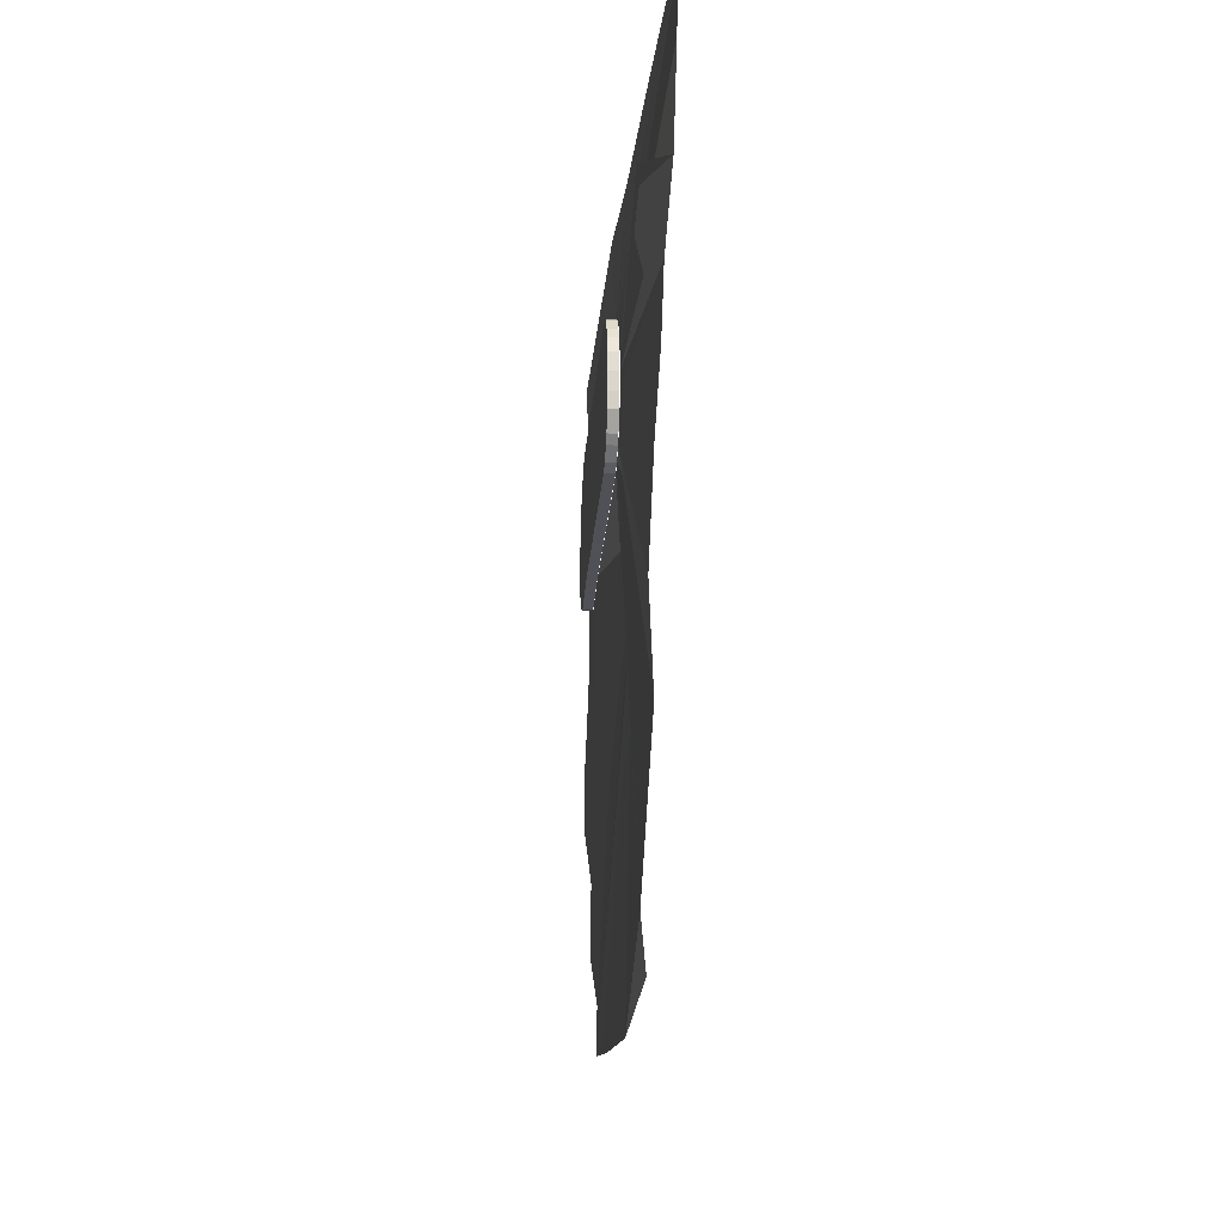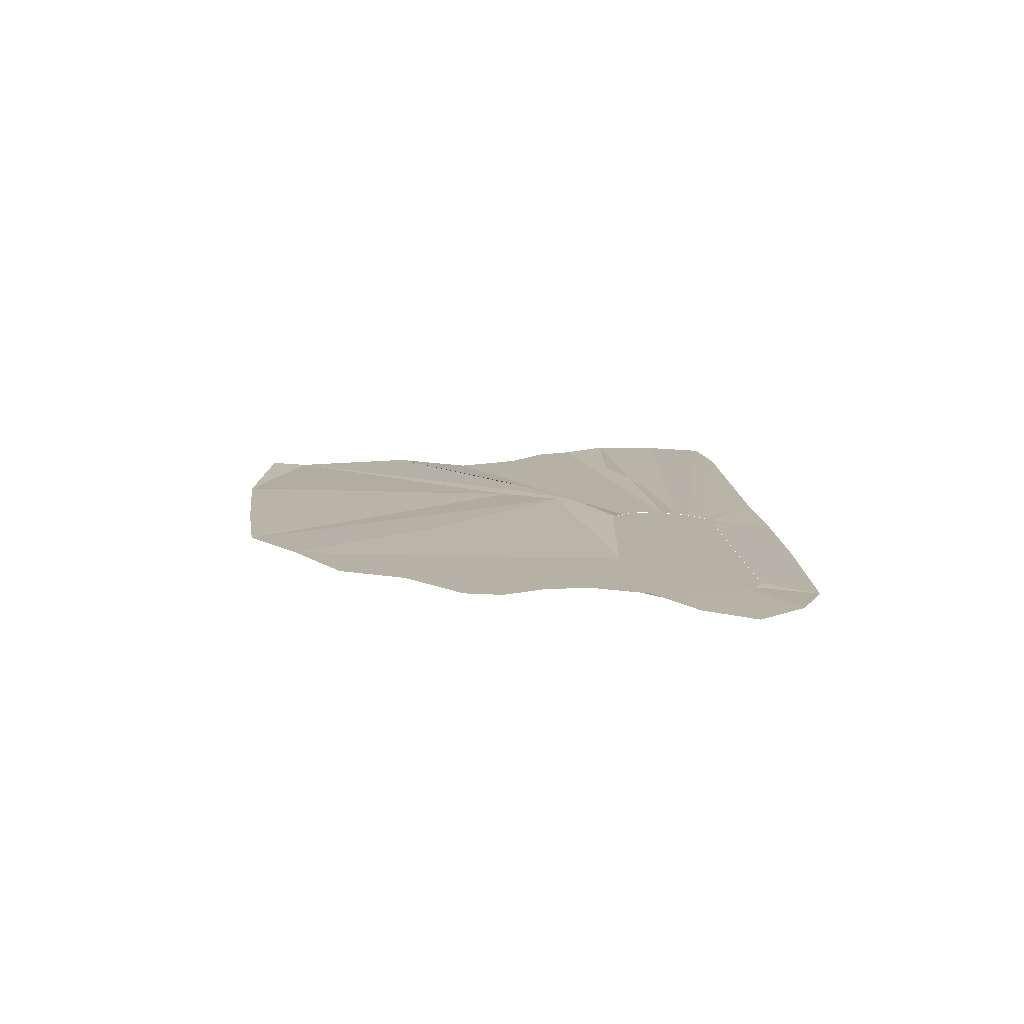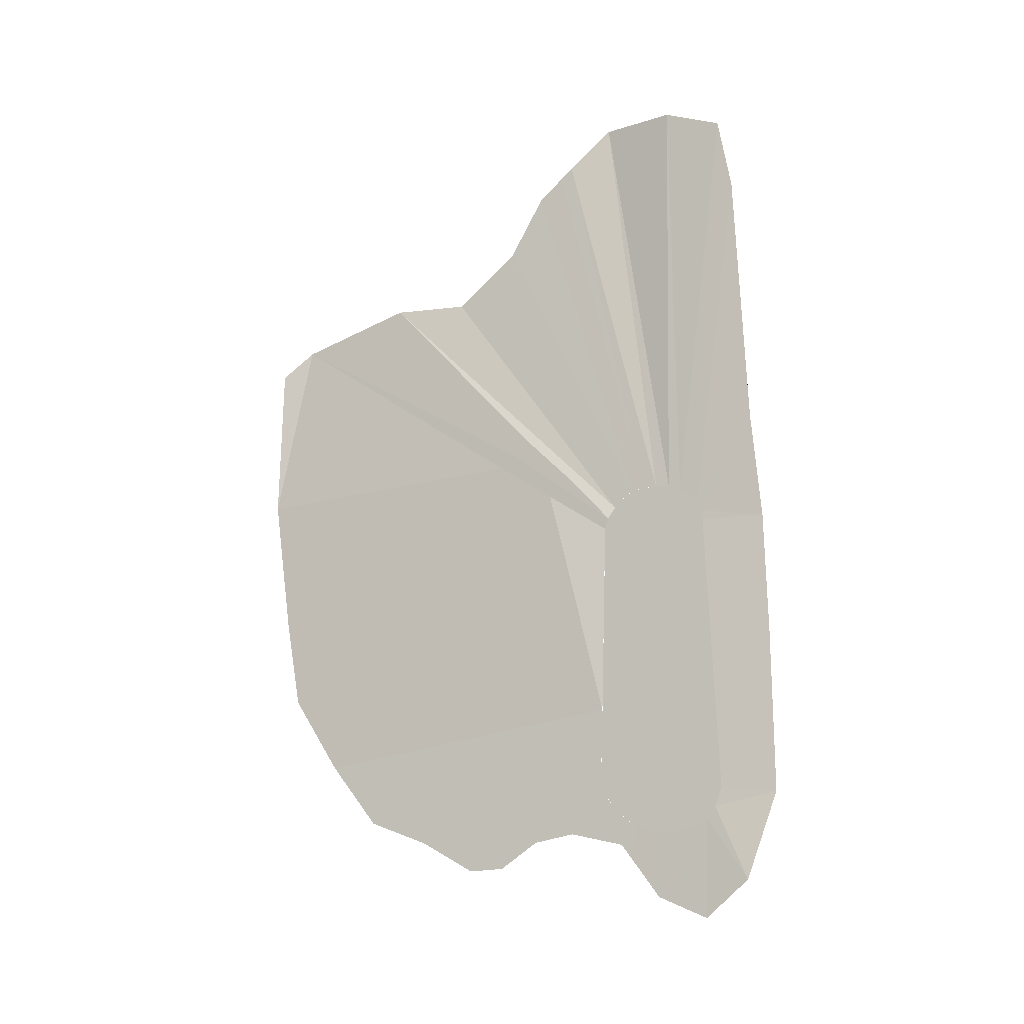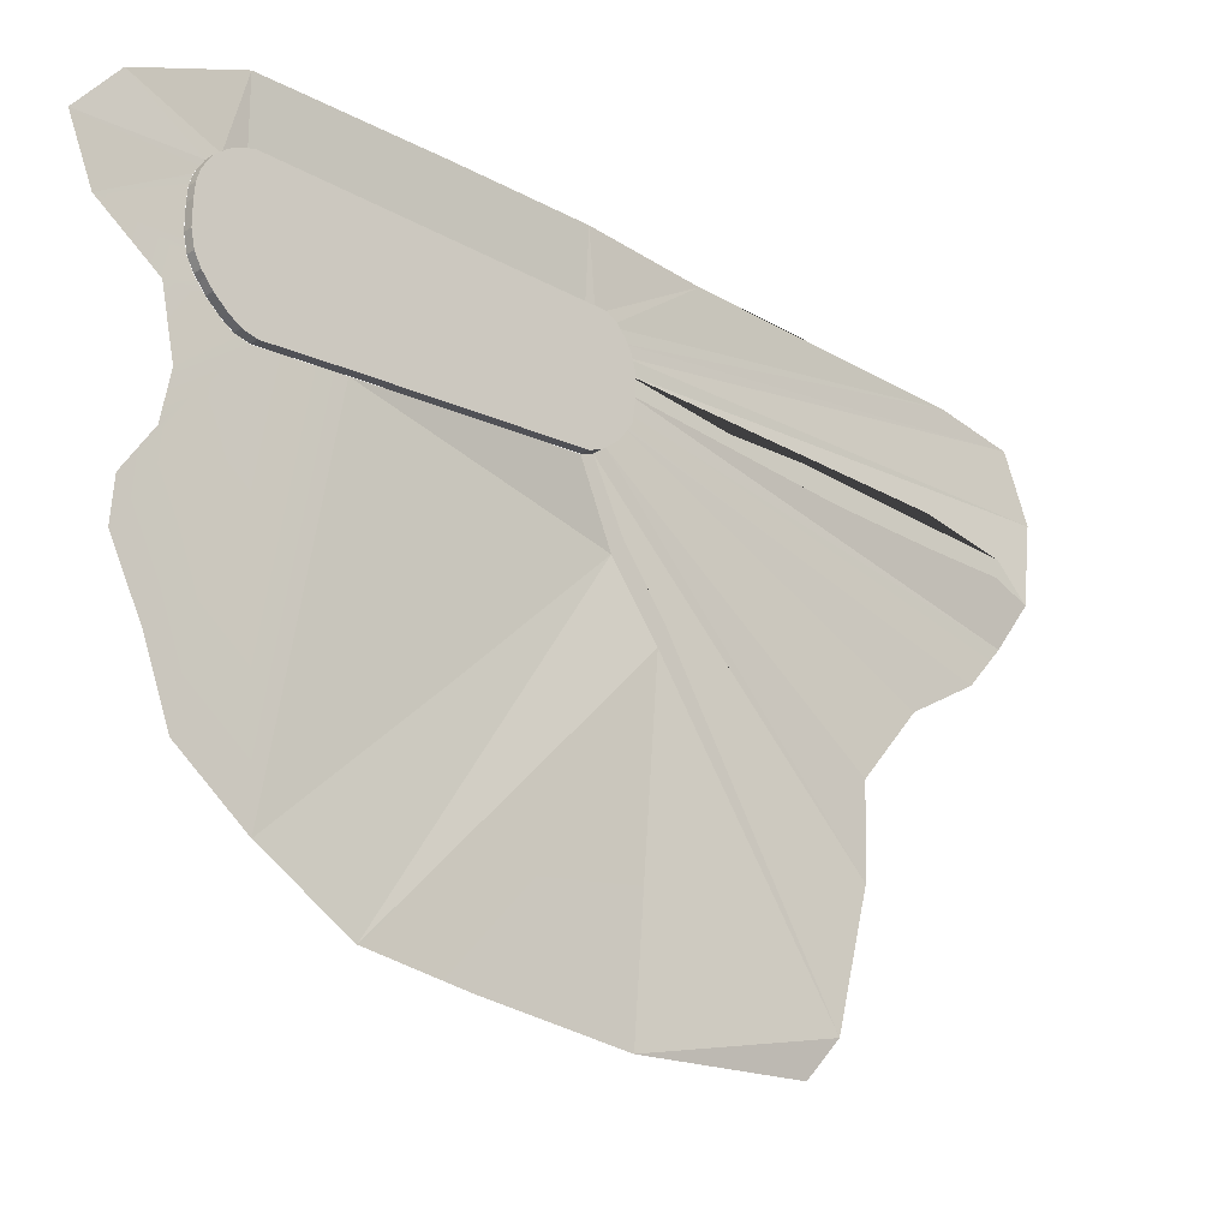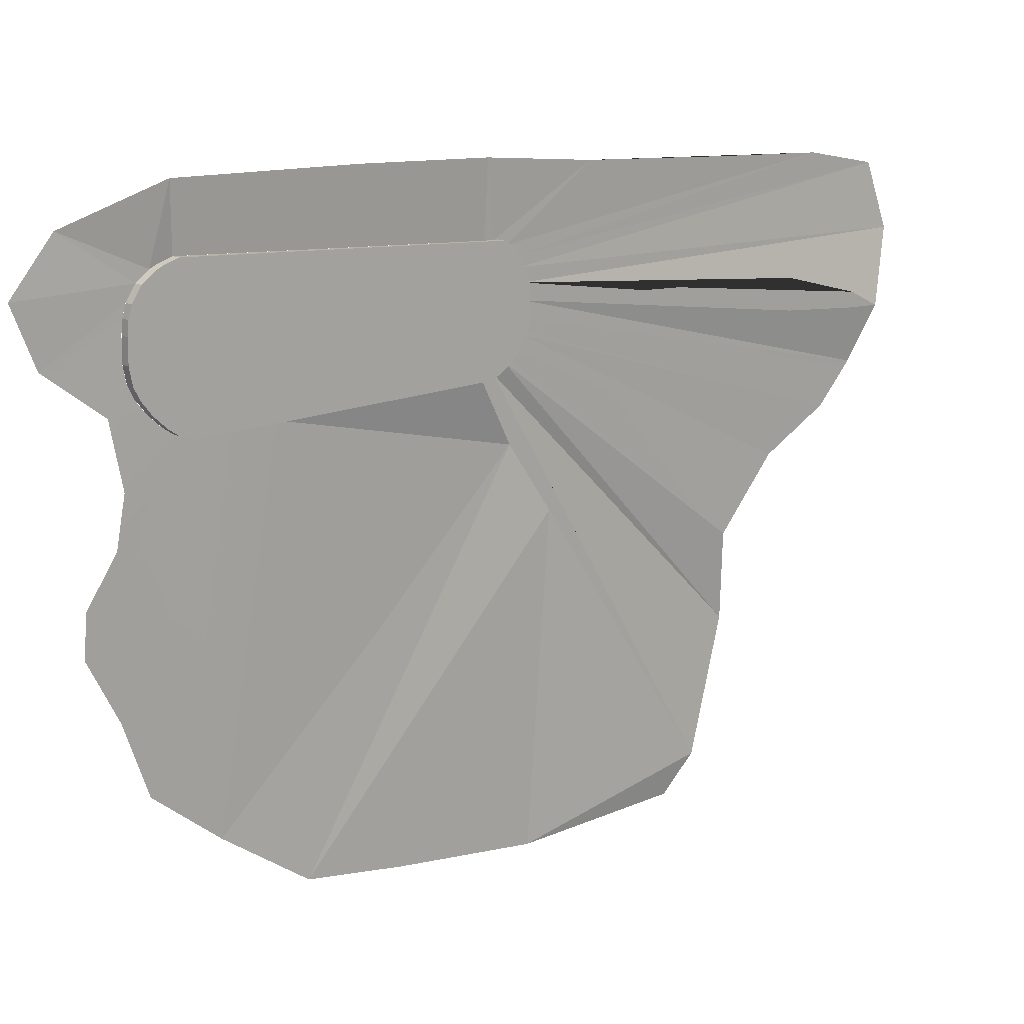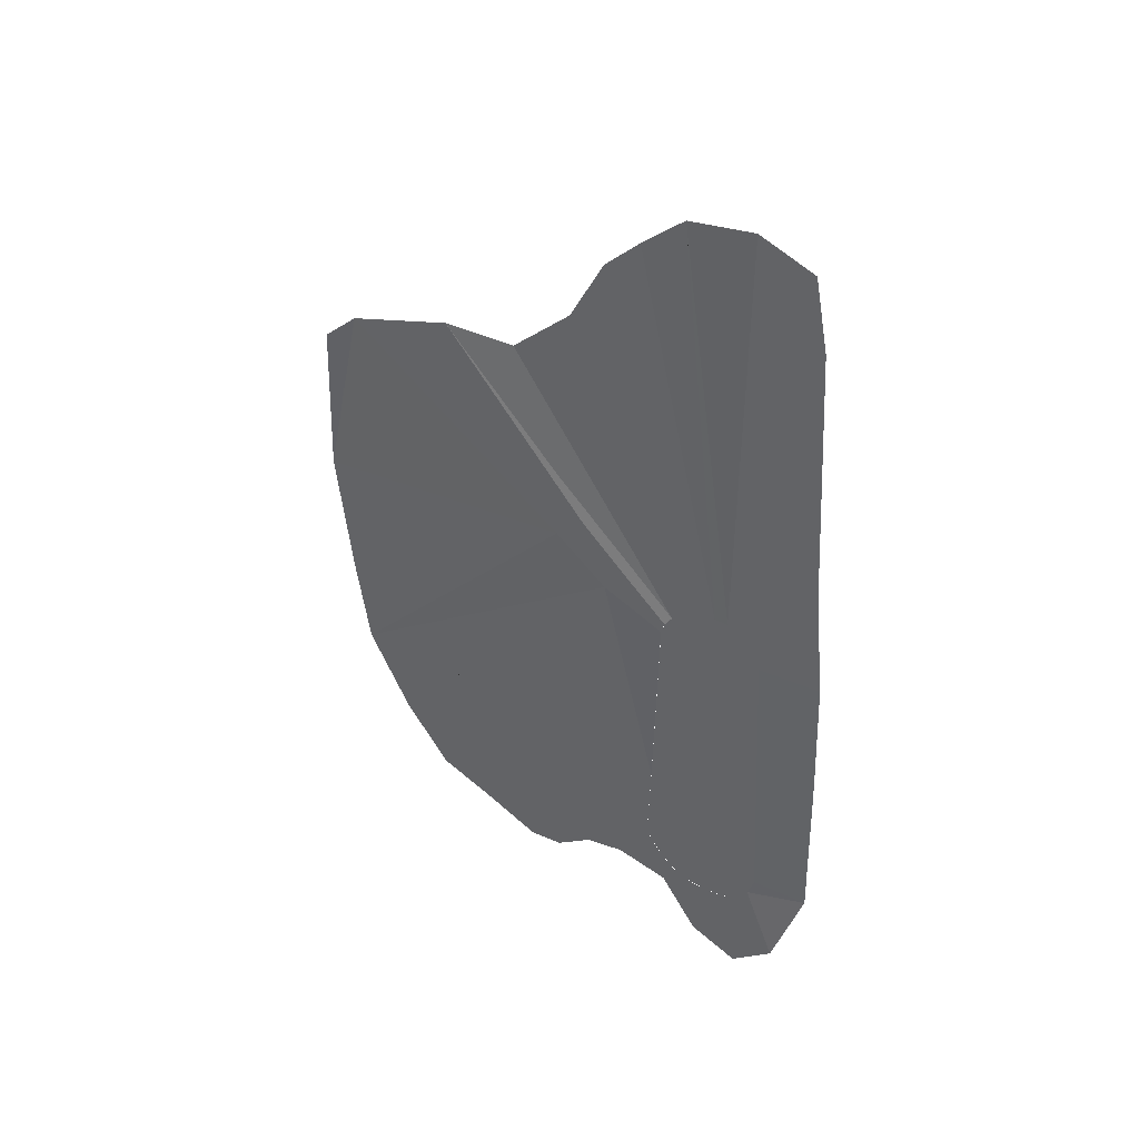
<metadata>
{"format":"obj","ext":"obj","renderer":"f3d","projection":"perspective","resolution":1024,"background":"white","views":[{"elev":-19.1,"azim":-4.4,"up":"+Y"},{"elev":-77.7,"azim":87.0,"up":"+Z"},{"elev":-10.6,"azim":111.8,"up":"+Z"},{"elev":-20.9,"azim":-132.5,"up":"+Y"},{"elev":14.7,"azim":-130.6,"up":"+Y"},{"elev":38.6,"azim":123.2,"up":"+Z"}]}
</metadata>
<code>
o Vapour_Barrier_Cube.006
v 0.008147 0.2024 -0.4719
v -2.9e-05 0.2298 -0.3897
v -0.000333 0.227 -0.2362
v -0.001689 0.2227 -0.1226
v -0.000299 0.213 -0.02275
v 0.000295 0.2052 0.1146
v 0.001291 0.2 0.2196
v 0.001686 0.187 0.2862
v -0.001156 0.1326 0.305
v -0.002453 0.0684 0.2963
v -0.004348 0.02608 0.2623
v -0.003329 -0.007531 0.2323
v -0.001823 -0.04013 0.1739
v -0.000932 -0.09808 0.1243
v 0.001958 -0.1689 0.1248
v -0.003036 -0.277 0.09087
v 0.00247 -0.3075 0.06567
v 0.002762 -0.3125 -0.08059
v 0.001686 -0.297 -0.2057
v 0.00064 -0.2836 -0.2909
v 0.006426 -0.2357 -0.3607
v 0.005812 -0.1904 -0.4179
v 0.007731 -0.1331 -0.4377
v 0.004214 -0.0823 -0.4656
v 0.003931 -0.04905 -0.463
v 0.004215 -0.01297 -0.4376
v 0.005167 0.02583 -0.4294
v 0.005494 0.07696 -0.4397
v 0.006201 0.1142 -0.4889
v 0.006083 0.1611 -0.5081
v 0.006108 0.1304 -0.4265
v 0.005806 0.1113 -0.4269
v 0.006365 0.1513 -0.4223
v 0.006267 0.1415 -0.4254
v 0.005535 0.09763 -0.4244
v 0.005266 0.08713 -0.4192
v 0.006331 0.1713 -0.4035
v 0.006092 0.1779 -0.3855
v 0.006409 0.1632 -0.4145
v 0.00505 0.0759 -0.4103
v 0.004849 0.06568 -0.3993
v 0.004687 0.05929 -0.3899
v 0.004503 0.05588 -0.3784
v 0.002809 0.05742 -0.3084
v 0.000945 0.1629 -0.1236
v 0.000704 0.1628 -0.1149
v 0.000606 0.1577 -0.1033
v 0.001067 0.06142 -0.1267
v 0.000958 0.06471 -0.1161
v 0.000531 0.1402 -0.09093
v 0.000767 0.07761 -0.09945
v 0.000556 0.1155 -0.08709
v 0.000527 0.1287 -0.08752
v 0.000597 0.1019 -0.08795
v 0.000559 0.1487 -0.09604
v 0.000646 0.09039 -0.09008
v 0.000841 0.07214 -0.1058
v -0.007042 0.07768 -0.09957
v -0.003123 0.05936 -0.39
v -0.003307 0.05595 -0.3785
v -0.001556 0.1744 -0.3971
v -0.007132 0.1628 -0.1123
v -0.007163 0.09045 -0.0902
v -0.00296 0.06575 -0.3994
v -0.00276 0.07597 -0.4104
v -0.002004 0.1113 -0.4271
v -0.001479 0.1714 -0.4036
v -0.007212 0.102 -0.08807
v -0.005001 0.05749 -0.3085
v -0.007254 0.1156 -0.08722
v -0.006743 0.06149 -0.1268
v -0.007282 0.1288 -0.08764
v -0.006852 0.06477 -0.1162
v -0.001701 0.1305 -0.4266
v -0.0014 0.1632 -0.4146
v -0.007106 0.1629 -0.115
v -0.007278 0.1403 -0.09105
v -0.002274 0.0977 -0.4245
v -0.002652 0.08321 -0.416
v -0.001444 0.1514 -0.4224
v -0.002544 0.0872 -0.4193
v -0.006864 0.163 -0.1237
v -0.001543 0.1416 -0.4255
v -0.007251 0.1488 -0.09616
v -0.001717 0.178 -0.3856
v -0.006969 0.07221 -0.1059
v -0.007204 0.1578 -0.1034
v 0.005905 0.1304 -0.4265
v 0.005602 0.1113 -0.4269
v 0.006162 0.1513 -0.4223
v 0.006063 0.1415 -0.4254
v 0.005332 0.09763 -0.4244
v 0.005063 0.08713 -0.4192
v 0.00605 0.1743 -0.397
v 0.006127 0.1713 -0.4035
v 0.005889 0.1779 -0.3855
v 0.006206 0.1632 -0.4145
v 0.004846 0.0759 -0.4103
v 0.004954 0.08314 -0.4159
v 0.004646 0.06568 -0.3993
v 0.004484 0.05929 -0.3899
v 0.0043 0.05588 -0.3784
v 0.002605 0.05742 -0.3084
v 0.000742 0.1629 -0.1236
v 0.0005 0.1628 -0.1149
v 0.000474 0.1628 -0.1121
v 0.000402 0.1577 -0.1033
v 0.000864 0.06142 -0.1267
v 0.000755 0.06471 -0.1161
v 0.000328 0.1402 -0.09093
v 0.000564 0.07761 -0.09945
v 0.000352 0.1155 -0.08709
v 0.000324 0.1287 -0.08752
v 0.000394 0.1019 -0.08795
v 0.000355 0.1487 -0.09604
v 0.000443 0.09039 -0.09008
v 0.000637 0.07214 -0.1058
v -0.000949 0.09196 0.1046
v -0.01316 0.07832 0.1821
v -0.000963 0.09856 0.1044
v -0.01299 0.1046 0.182
v -0.01766 0.08651 0.2503
v -0.01621 0.07336 0.2504
v 0.005751 -0.04922 -0.05662
v 0.007774 -0.03358 -0.04571
v 0.009564 0.01556 -0.08092
v 0.008169 -0.01817 -0.03218
v 0.006297 0.02823 -0.07632
v 0.01089 0.006101 -0.09166
v 0.005332 -0.0484 0.009529
v 0.004488 -0.1148 -0.2262
f 37 2 1
f 38 2 37
f 57 49 128 127 15 130
f 56 51 13
f 52 54 11
f 50 53 9
f 47 55 7
f 45 46 4
f 4 3 2 38 45
f 46 5 4
f 47 5 46
f 7 6 5 47
f 55 8 7
f 50 8 55
f 9 8 50
f 53 120 121 122 10 9
f 52 118 119 123 10 122 121 120 53
f 11 10 123 119 118 52
f 54 12 11
f 56 12 54
f 13 12 56
f 51 14 13
f 57 14 51
f 15 14 57 130
f 49 126 125 16 15 127 128
f 48 129 124 16 125 126 49
f 16 124 18
f 43 27 26 25 24 23 22 21 44
f 42 27 43
f 40 28 27 41
f 36 28 40
f 41 27 42
f 1 30 39
f 39 30 33
f 33 30 29
f 29 28 35 32
f 34 33 29
f 39 37 1
f 32 31 29
f 31 34 29
f 35 28 36
f 48 44 129
f 44 21 131 129
f 21 20 129 131
f 20 19 124
f 129 20 124
f 19 18 124
f 18 17 16
f 115 107 87 84
f 93 99 79 81
f 113 110 77 72
f 100 98 99 93 92 89 88 91 90 97 95 94 96 104 105 106 107 115 110 113 112 114 116 111 117 109 108 103 102 101
f 104 96 85 82
f 102 103 69 60
f 100 101 59 64
f 92 93 81 78
f 97 90 80 75
f 94 95 67 61
f 111 116 63 58
f 95 97 75 67
f 109 117 86 73
f 108 109 73 71
f 99 98 65 79
f 103 108 71 69
f 91 88 74 83
f 96 94 61 85
f 117 111 58 86
f 89 92 78 66
f 88 89 66 74
f 98 100 64 65
f 107 106 62 87
f 110 115 84 77
f 101 102 60 59
f 105 104 82 76
f 76 82 85 61 67 75 80 83 74 66 78 81 79 65 64 59 60 69 71 73 86 58 63 68 70 72 77 84 87 62
f 90 91 83 80
f 114 112 70 68
f 116 114 68 63
f 112 113 72 70
f 105 76 62 106

</code>
